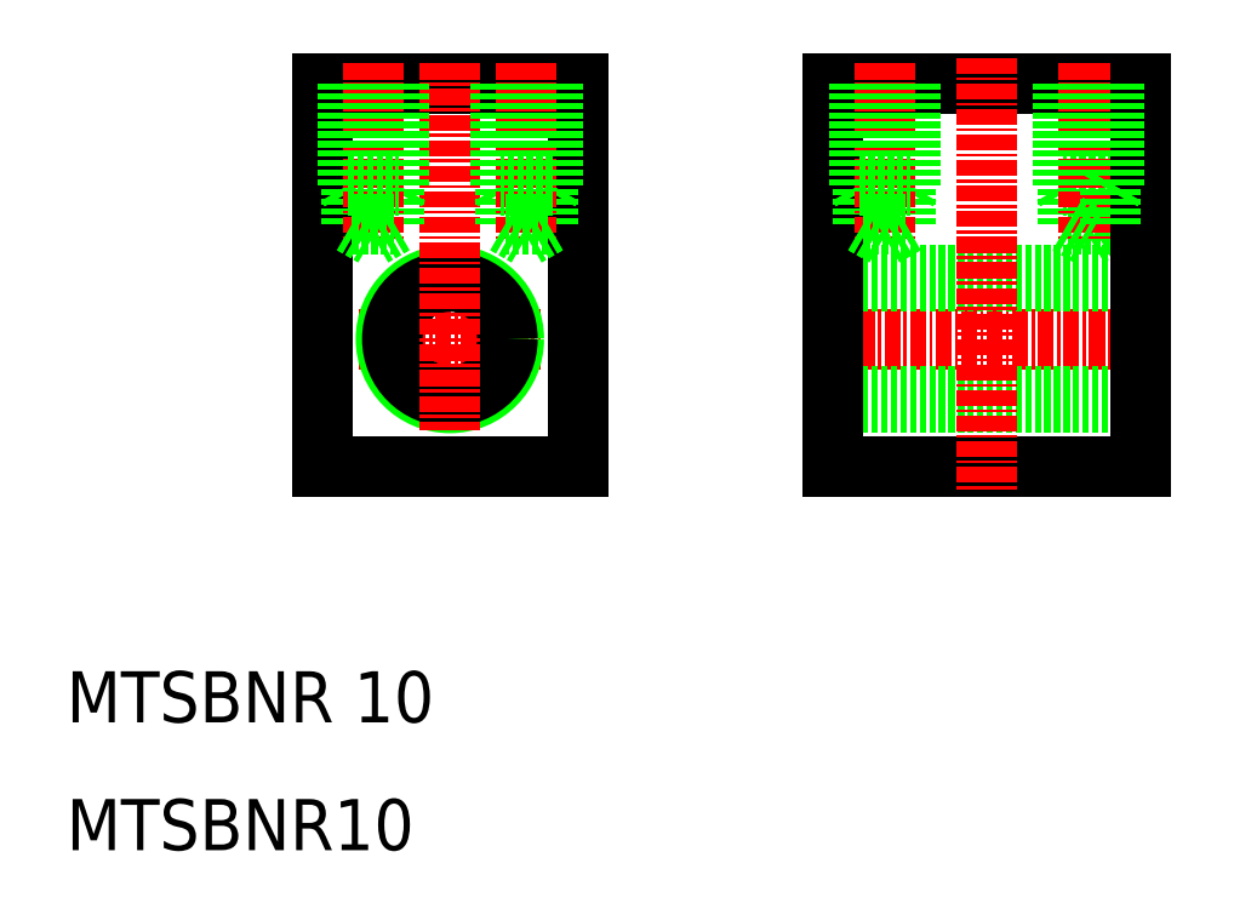
<metadata>
{"format":"dxf","ext":"dxf","renderer":"ezdxf+matplotlib","layout":"modelspace","background":"white","min_lineweight":24,"dpi":150}
</metadata>
<code>
0
SECTION
2
ENTITIES
0
LINE
8
0
10
70
20
40
30
0
11
94
21
40
31
0
0
LINE
8
0
10
70
20
70
30
0
11
94
21
70
31
0
0
LINE
8
CENTER
10
68
20
50
30
0
11
96
21
50
31
0
0
LINE
8
0
10
70
20
55
30
0
11
94
21
55
31
0
0
LINE
8
0
10
70
20
54.5
30
0
11
94
21
54.5
31
0
0
LINE
8
0
10
70
20
45.5
30
0
11
94
21
45.5
31
0
0
LINE
8
0
10
70
20
45
30
0
11
94
21
45
31
0
0
LINE
8
0
10
91.65
20
59
30
0
11
90
21
58.05
31
0
0
LINE
8
0
10
91.65
20
59
30
0
11
90
21
58.05
31
0
0
LINE
8
0
10
91.65
20
59
30
0
11
88.35
21
59
31
0
0
LINE
8
0
10
91.65
20
59
30
0
11
88.35
21
59
31
0
0
LINE
8
0
10
92
20
62
30
0
11
88
21
62
31
0
0
LINE
8
0
10
92
20
62
30
0
11
88
21
62
31
0
0
LINE
8
0
10
30
20
40
30
0
11
50
21
40
31
0
0
LINE
8
0
10
30
20
70
30
0
11
50
21
70
31
0
0
LINE
8
CENTER
10
32.88
20
50
30
0
11
47.12
21
50
31
0
0
CIRCLE
8
0
10
40
20
50
30
0
40
5
0
CIRCLE
8
0
10
40
20
50
30
0
40
4.5
0
TEXT
8
0
10
10
20
10
30
0
40
4
1
MTSBNR10
0
TEXT
8
0
10
10
20
20
30
0
40
4
1
MTSBNR 10
0
LINE
8
0
10
30
20
70
30
0
11
30
21
40
31
0
0
LINE
8
CENTER
10
40
20
71.56
30
0
11
40
21
42.88
31
0
0
LINE
8
0
10
32.35
20
70
30
0
11
32.35
21
59
31
0
0
LINE
8
0
10
35.65
20
70
30
0
11
35.65
21
59
31
0
0
LINE
8
CENTER
10
34
20
71.56
30
0
11
34
21
57.61
31
0
0
LINE
8
0
10
32
20
62
30
0
11
32.35
21
61.39
31
0
0
LINE
8
0
10
36
20
62
30
0
11
35.65
21
61.39
31
0
0
LINE
8
0
10
32
20
62
30
0
11
32.35
21
61.39
31
0
0
LINE
8
0
10
36
20
62
30
0
11
35.65
21
61.39
31
0
0
LINE
8
0
10
32.35
20
70
30
0
11
32.35
21
59
31
0
0
LINE
8
0
10
35.65
20
70
30
0
11
35.65
21
59
31
0
0
LINE
8
CENTER
10
34
20
71.56
30
0
11
34
21
57.61
31
0
0
LINE
8
0
10
32.35
20
59
30
0
11
34
21
58.05
31
0
0
LINE
8
0
10
32.35
20
59
30
0
11
35.65
21
59
31
0
0
LINE
8
0
10
32.35
20
59
30
0
11
35.65
21
59
31
0
0
LINE
8
0
10
32.35
20
59
30
0
11
34
21
58.05
31
0
0
LINE
8
0
10
35.65
20
59
30
0
11
34
21
58.05
31
0
0
LINE
8
0
10
35.65
20
59
30
0
11
34
21
58.05
31
0
0
LINE
8
0
10
32
20
62
30
0
11
36
21
62
31
0
0
LINE
8
0
10
32
20
62
30
0
11
36
21
62
31
0
0
LINE
8
0
10
32
20
70
30
0
11
32
21
62
31
0
0
LINE
8
0
10
32
20
70
30
0
11
32
21
62
31
0
0
LINE
8
0
10
36
20
70
30
0
11
36
21
62
31
0
0
LINE
8
0
10
36
20
70
30
0
11
36
21
62
31
0
0
LINE
8
CENTER
10
82
20
72
30
0
11
82
21
38
31
0
0
LINE
8
0
10
50
20
70
30
0
11
50
21
40
31
0
0
LINE
8
CENTER
10
46
20
71.56
30
0
11
46
21
57.61
31
0
0
LINE
8
0
10
44.35
20
70
30
0
11
44.35
21
59
31
0
0
LINE
8
0
10
47.65
20
70
30
0
11
47.65
21
59
31
0
0
LINE
8
0
10
44
20
62
30
0
11
44.35
21
61.39
31
0
0
LINE
8
0
10
48
20
62
30
0
11
47.65
21
61.39
31
0
0
LINE
8
0
10
48
20
62
30
0
11
47.65
21
61.39
31
0
0
LINE
8
0
10
44
20
62
30
0
11
44.35
21
61.39
31
0
0
LINE
8
0
10
47.65
20
70
30
0
11
47.65
21
59
31
0
0
LINE
8
0
10
44.35
20
70
30
0
11
44.35
21
59
31
0
0
LINE
8
CENTER
10
46
20
71.56
30
0
11
46
21
57.61
31
0
0
LINE
8
0
10
47.65
20
59
30
0
11
44.35
21
59
31
0
0
LINE
8
0
10
44.35
20
59
30
0
11
46
21
58.05
31
0
0
LINE
8
0
10
44.35
20
59
30
0
11
46
21
58.05
31
0
0
LINE
8
0
10
47.65
20
59
30
0
11
44.35
21
59
31
0
0
LINE
8
0
10
47.65
20
59
30
0
11
46
21
58.05
31
0
0
LINE
8
0
10
47.65
20
59
30
0
11
46
21
58.05
31
0
0
LINE
8
0
10
48
20
70
30
0
11
48
21
62
31
0
0
LINE
8
0
10
48
20
70
30
0
11
48
21
62
31
0
0
LINE
8
0
10
44
20
70
30
0
11
44
21
62
31
0
0
LINE
8
0
10
44
20
70
30
0
11
44
21
62
31
0
0
LINE
8
0
10
48
20
62
30
0
11
44
21
62
31
0
0
LINE
8
0
10
48
20
62
30
0
11
44
21
62
31
0
0
LINE
8
0
10
70
20
70
30
0
11
70
21
40
31
0
0
LINE
8
CENTER
10
74
20
71.56
30
0
11
74
21
57.61
31
0
0
LINE
8
0
10
75.65
20
70
30
0
11
75.65
21
59
31
0
0
LINE
8
0
10
72.35
20
70
30
0
11
72.35
21
59
31
0
0
LINE
8
0
10
76
20
62
30
0
11
75.65
21
61.39
31
0
0
LINE
8
0
10
72
20
62
30
0
11
72.35
21
61.39
31
0
0
LINE
8
0
10
72
20
62
30
0
11
72.35
21
61.39
31
0
0
LINE
8
0
10
76
20
62
30
0
11
75.65
21
61.39
31
0
0
LINE
8
0
10
72.35
20
70
30
0
11
72.35
21
59
31
0
0
LINE
8
0
10
75.65
20
70
30
0
11
75.65
21
59
31
0
0
LINE
8
CENTER
10
74
20
71.56
30
0
11
74
21
57.61
31
0
0
LINE
8
CENTER
10
90
20
71.56
30
0
11
90
21
57.61
31
0
0
LINE
8
0
10
88.35
20
70
30
0
11
88.35
21
59
31
0
0
LINE
8
0
10
88
20
62
30
0
11
88.35
21
61.39
31
0
0
LINE
8
0
10
88
20
62
30
0
11
88.35
21
61.39
31
0
0
LINE
8
0
10
88.35
20
70
30
0
11
88.35
21
59
31
0
0
LINE
8
CENTER
10
90
20
71.56
30
0
11
90
21
57.61
31
0
0
LINE
8
0
10
72.35
20
59
30
0
11
75.65
21
59
31
0
0
LINE
8
0
10
75.65
20
59
30
0
11
74
21
58.05
31
0
0
LINE
8
0
10
75.65
20
59
30
0
11
74
21
58.05
31
0
0
LINE
8
0
10
72.35
20
59
30
0
11
75.65
21
59
31
0
0
LINE
8
0
10
72.35
20
59
30
0
11
74
21
58.05
31
0
0
LINE
8
0
10
72.35
20
59
30
0
11
74
21
58.05
31
0
0
LINE
8
0
10
88.35
20
59
30
0
11
90
21
58.05
31
0
0
LINE
8
0
10
88.35
20
59
30
0
11
90
21
58.05
31
0
0
LINE
8
0
10
72
20
70
30
0
11
72
21
62
31
0
0
LINE
8
0
10
72
20
70
30
0
11
72
21
62
31
0
0
LINE
8
0
10
76
20
70
30
0
11
76
21
62
31
0
0
LINE
8
0
10
76
20
70
30
0
11
76
21
62
31
0
0
LINE
8
0
10
72
20
62
30
0
11
76
21
62
31
0
0
LINE
8
0
10
72
20
62
30
0
11
76
21
62
31
0
0
LINE
8
0
10
88
20
70
30
0
11
88
21
62
31
0
0
LINE
8
0
10
88
20
70
30
0
11
88
21
62
31
0
0
LINE
8
0
10
94
20
70
30
0
11
94
21
40
31
0
0
LINE
8
0
10
91.65
20
70
30
0
11
91.65
21
59
31
0
0
LINE
8
0
10
92
20
62
30
0
11
91.65
21
61.39
31
0
0
LINE
8
0
10
92
20
62
30
0
11
91.65
21
61.39
31
0
0
LINE
8
0
10
91.65
20
70
30
0
11
91.65
21
59
31
0
0
LINE
8
0
10
92
20
70
30
0
11
92
21
62
31
0
0
LINE
8
0
10
92
20
70
30
0
11
92
21
62
31
0
0
ENDSEC
0
EOF

</code>
